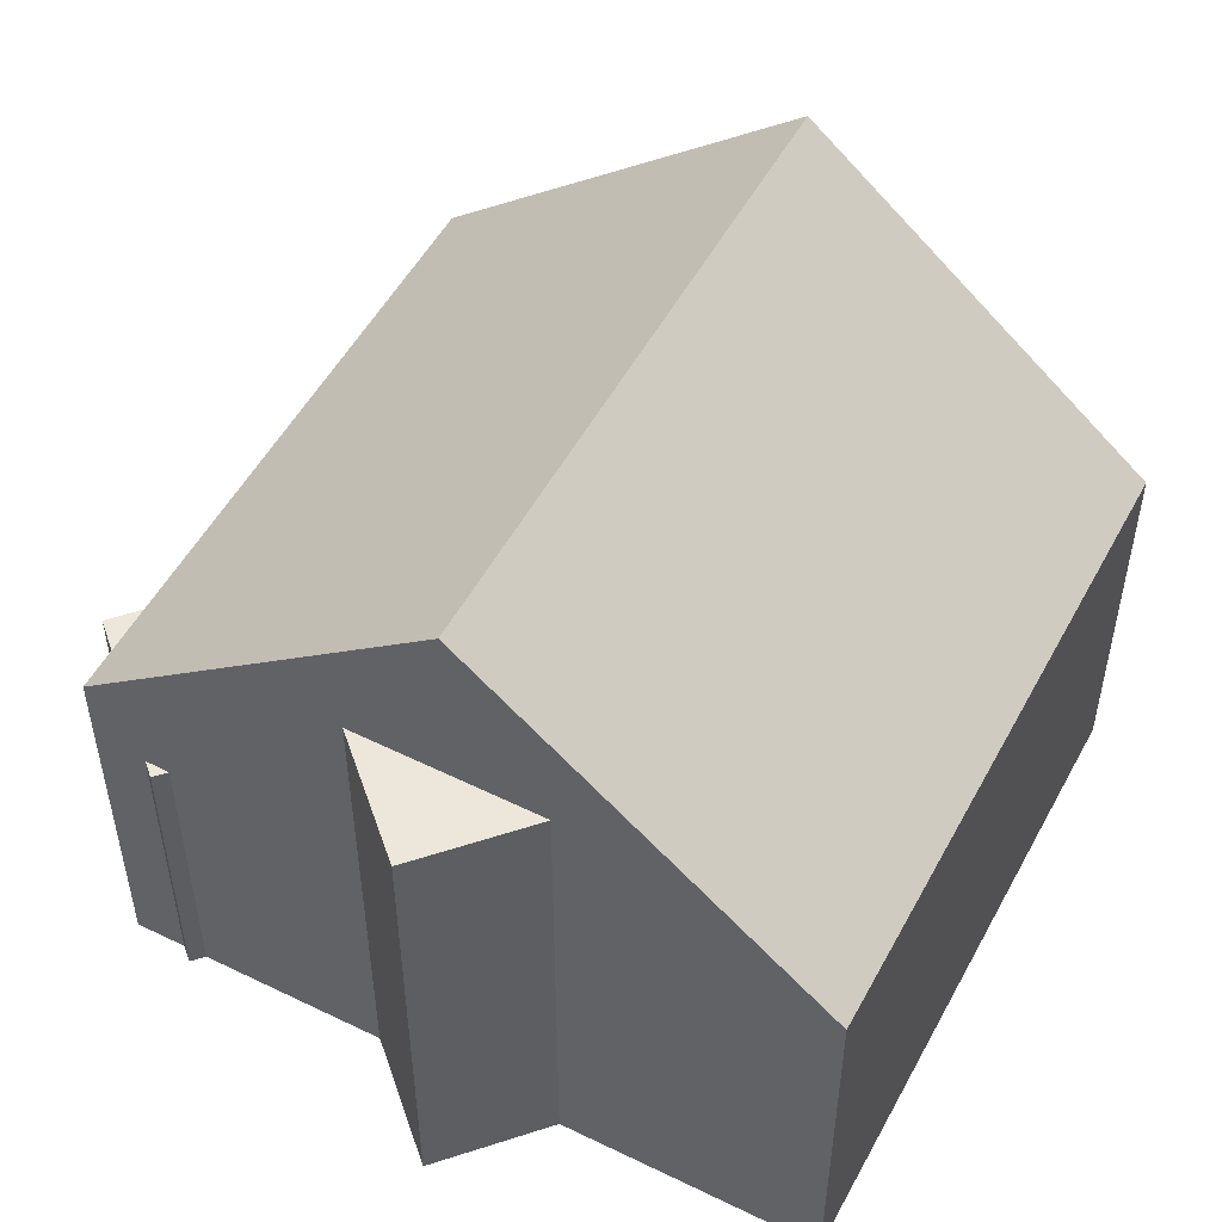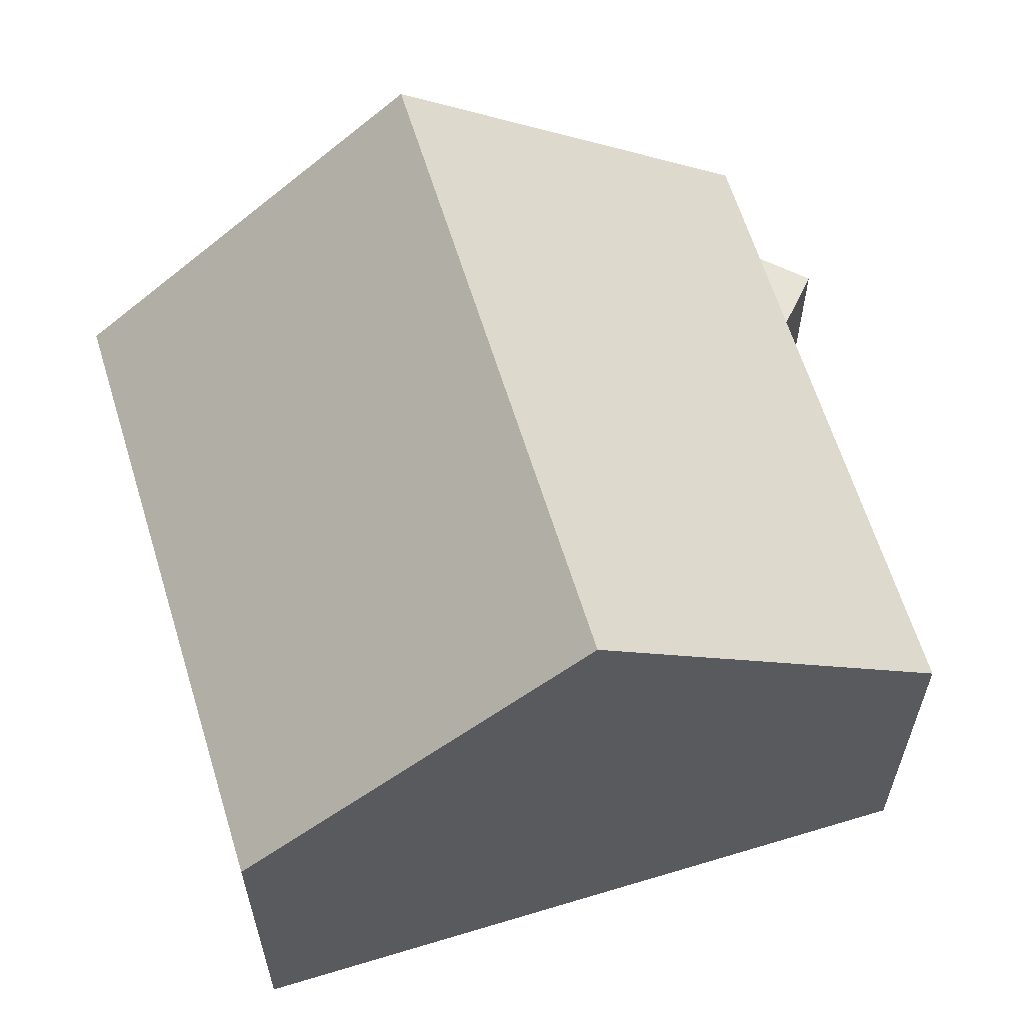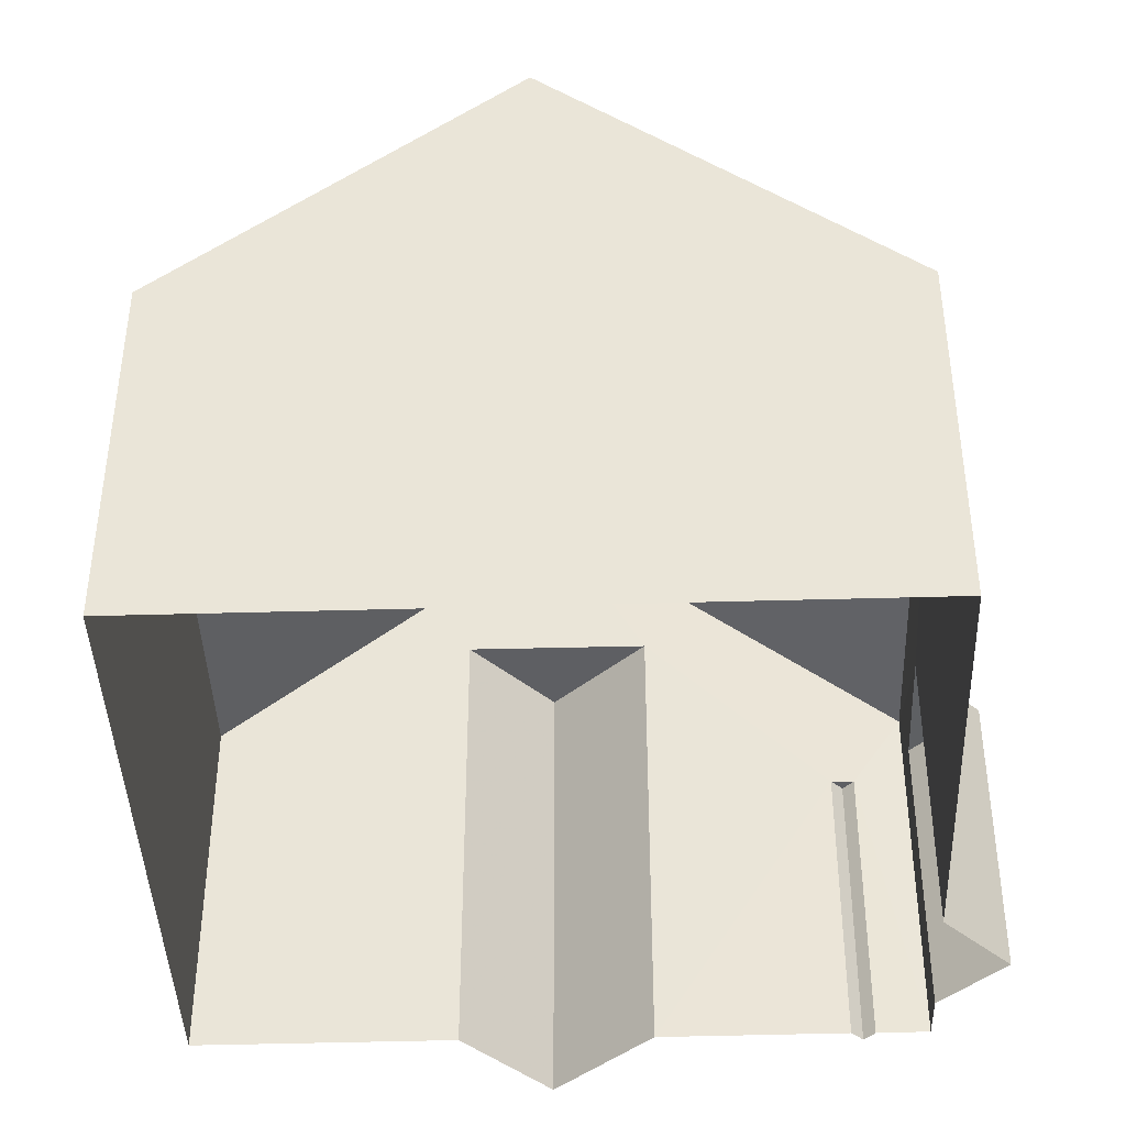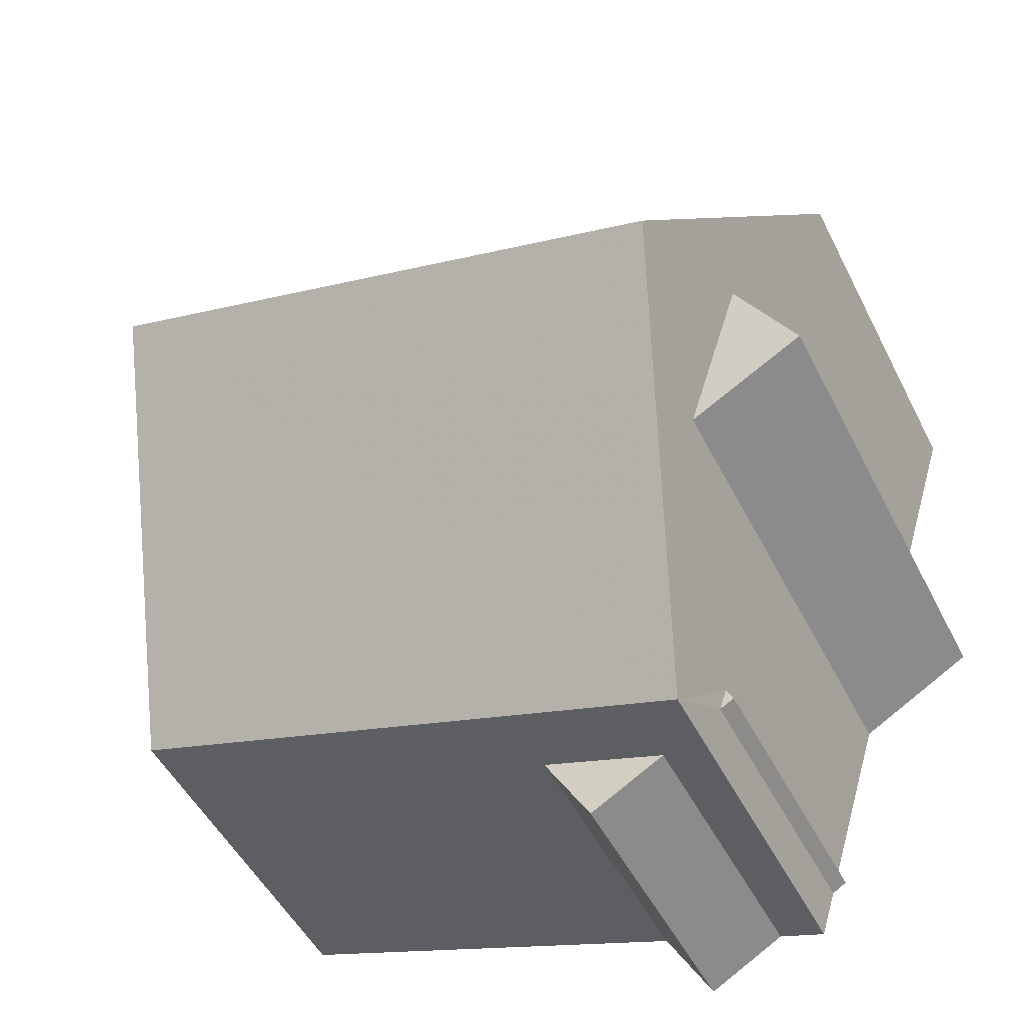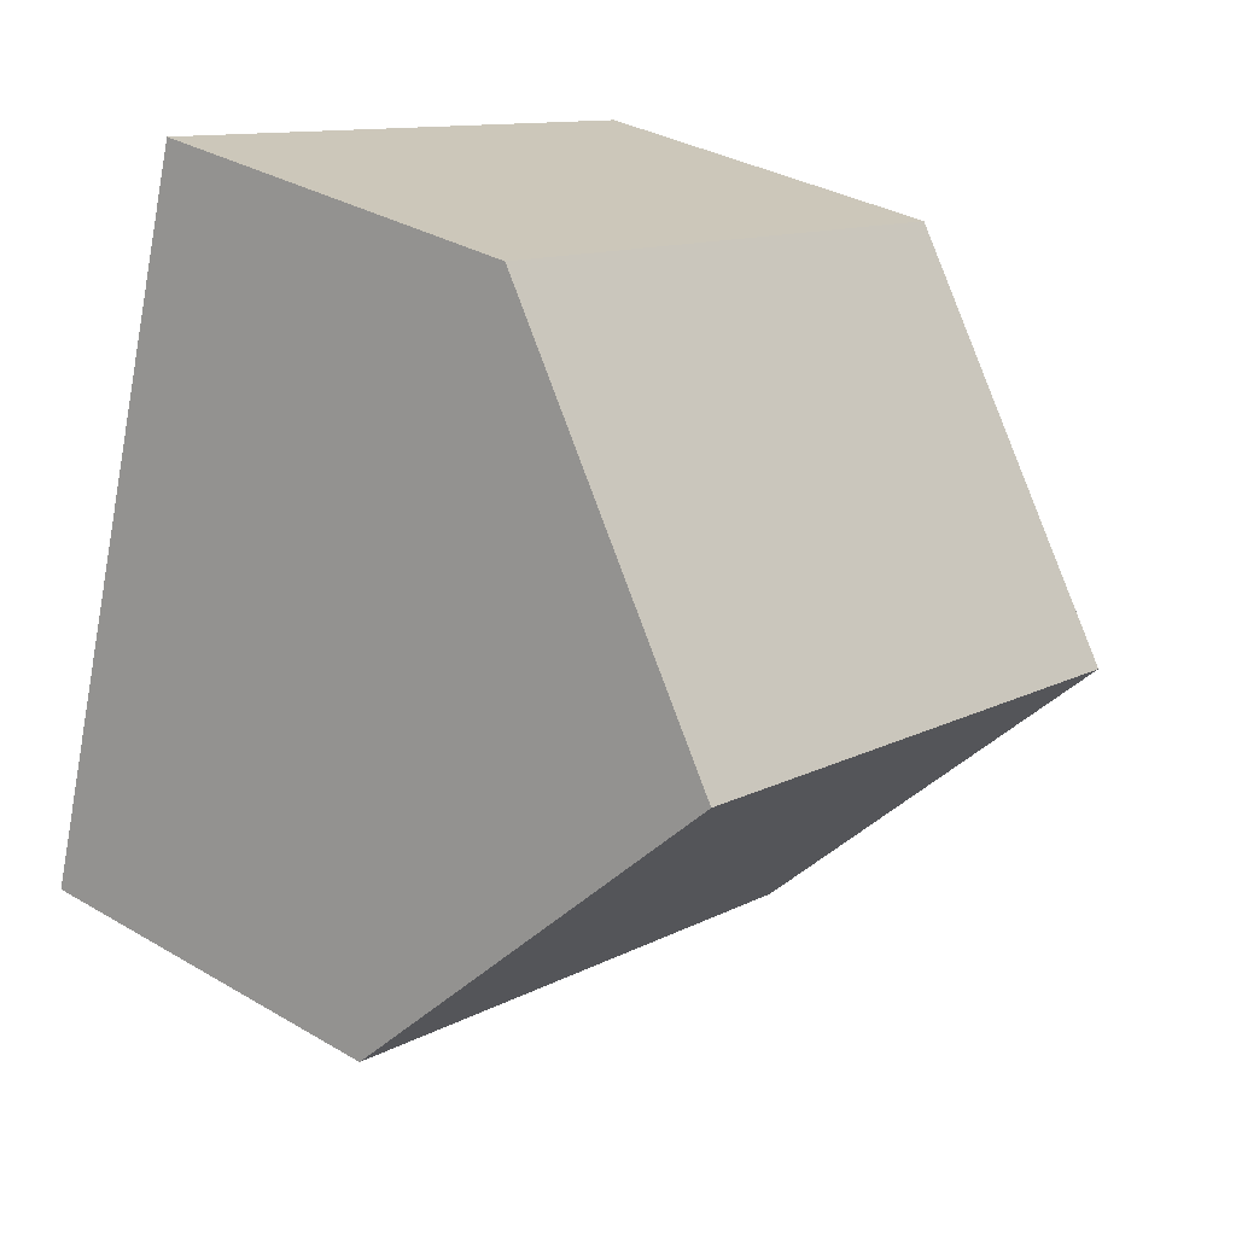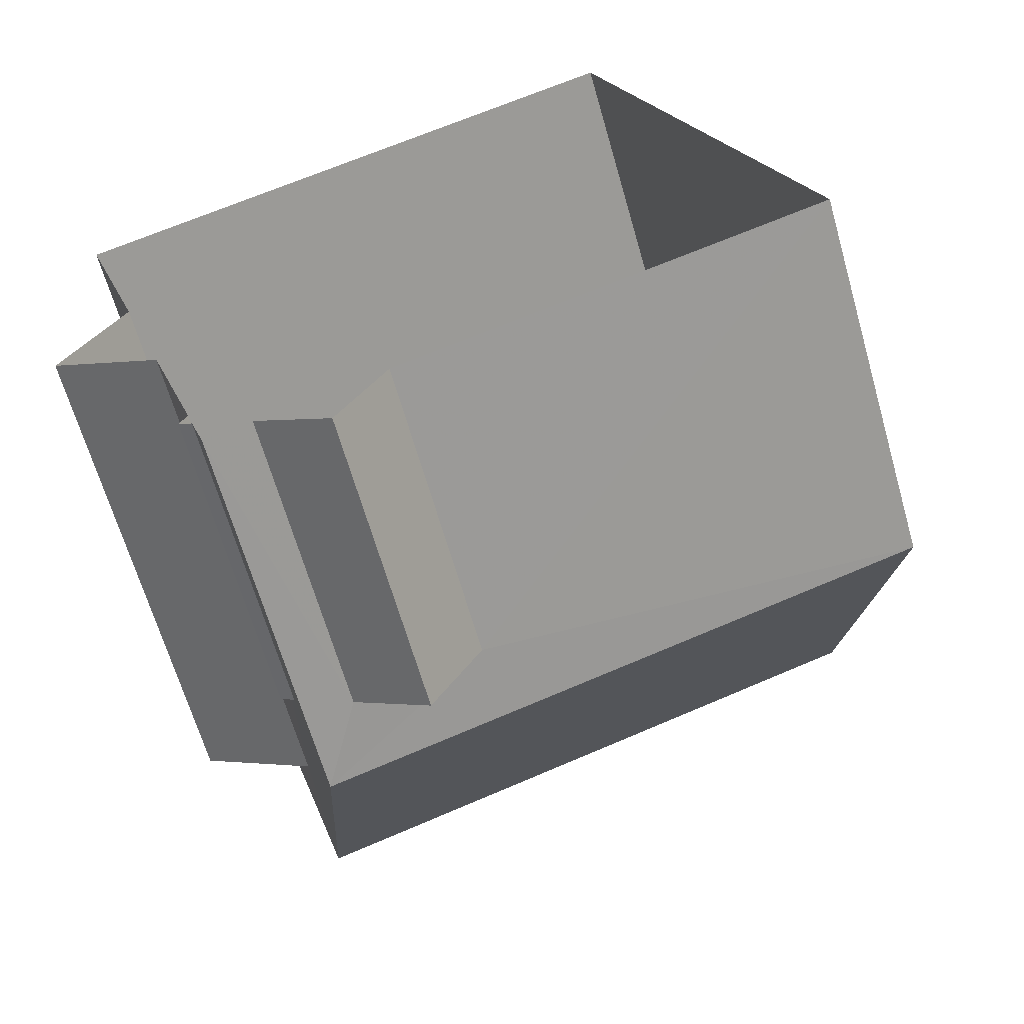
<metadata>
{"format":"obj","ext":"obj","renderer":"f3d","projection":"perspective","resolution":1024,"background":"white","views":[{"elev":52.2,"azim":100.4,"up":"+Z"},{"elev":62.4,"azim":-124.4,"up":"+Z"},{"elev":-42.0,"azim":-105.4,"up":"+Z"},{"elev":-49.5,"azim":26.0,"up":"+Y"},{"elev":33.1,"azim":-51.1,"up":"+Y"},{"elev":-64.9,"azim":-164.0,"up":"+Y"}]}
</metadata>
<code>
v -2.249e+05 -1.275e+05 14.5
v -2.249e+05 -1.275e+05 14.5
v -2.249e+05 -1.275e+05 14.5
v -2.249e+05 -1.275e+05 14.5
v -2.249e+05 -1.275e+05 14.5
v -2.249e+05 -1.275e+05 14.5
v -2.249e+05 -1.275e+05 14.5
v -2.249e+05 -1.275e+05 14.5
v -2.249e+05 -1.275e+05 14.5
v -2.249e+05 -1.275e+05 14.5
v -2.249e+05 -1.275e+05 14.5
v -2.249e+05 -1.275e+05 14.5
v -2.249e+05 -1.275e+05 14.5
v -2.249e+05 -1.275e+05 25.23
v -2.249e+05 -1.275e+05 20.59
v -2.249e+05 -1.275e+05 20.59
v -2.249e+05 -1.275e+05 25.23
v -2.249e+05 -1.275e+05 20.59
v -2.249e+05 -1.275e+05 20.59
v -2.249e+05 -1.275e+05 19.37
v -2.249e+05 -1.275e+05 19.37
v -2.249e+05 -1.275e+05 19.37
v -2.249e+05 -1.275e+05 19.37
v -2.249e+05 -1.275e+05 19.37
v -2.249e+05 -1.275e+05 19.37
v -2.249e+05 -1.275e+05 22.38
v -2.249e+05 -1.275e+05 22.38
v -2.249e+05 -1.275e+05 22.38
f 1 2 3
f 3 4 5
f 5 6 1
f 7 8 9
f 10 11 7
f 12 10 13
f 5 9 6
f 5 13 9
f 5 1 3
f 13 7 9
f 10 7 13
f 14 15 16
f 17 14 16
f 17 18 19
f 14 17 19
f 20 21 22
f 23 24 25
f 26 27 28
f 7 11 23
f 11 19 23
f 9 24 6
f 24 19 18
f 23 19 24
f 6 24 18
f 23 25 8
f 7 23 8
f 1 6 16
f 16 18 17
f 16 6 18
f 27 4 28
f 27 5 4
f 3 28 4
f 3 26 28
f 13 22 12
f 13 20 22
f 21 12 22
f 21 10 12
f 16 2 1
f 16 15 2
f 2 15 3
f 15 14 26
f 27 14 19
f 5 27 20
f 13 5 20
f 11 21 19
f 26 14 27
f 3 15 26
f 10 21 11
f 21 20 19
f 20 27 19
f 9 8 25
f 24 9 25

</code>
